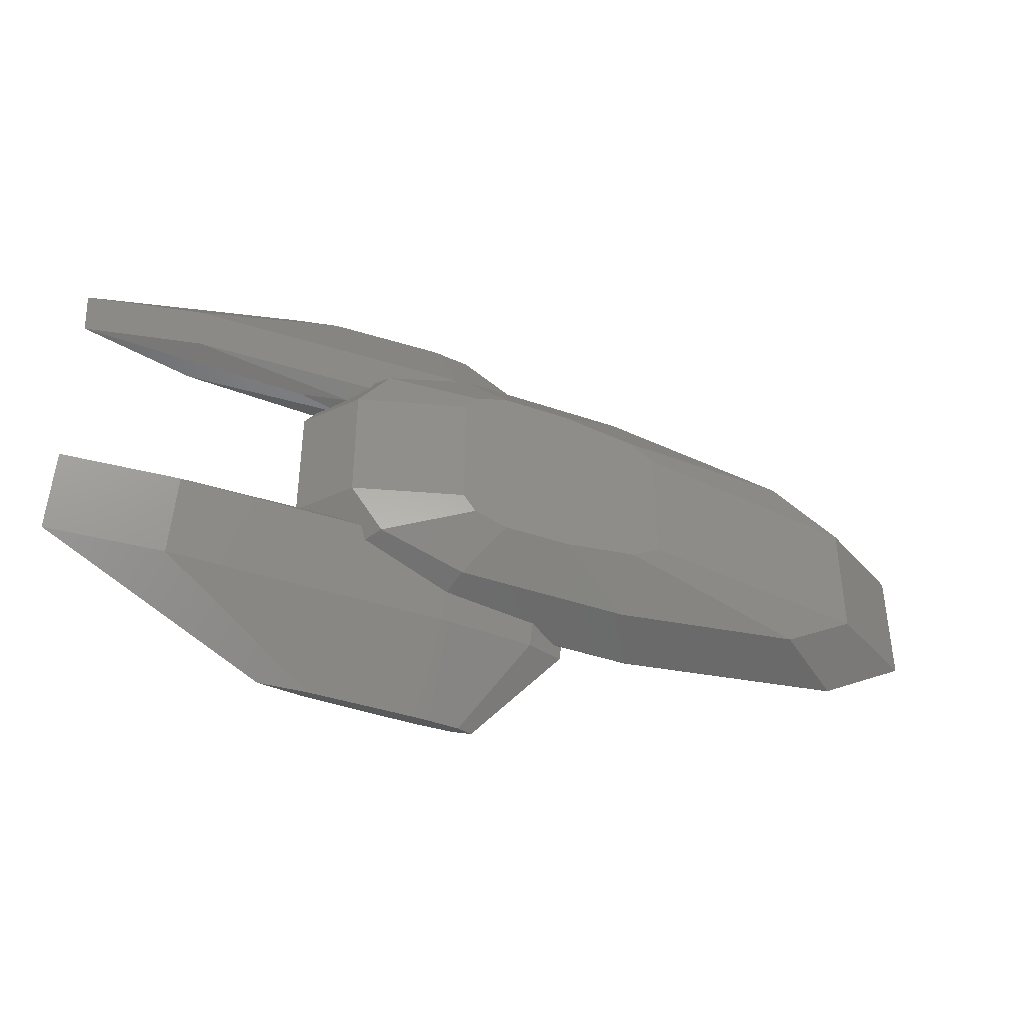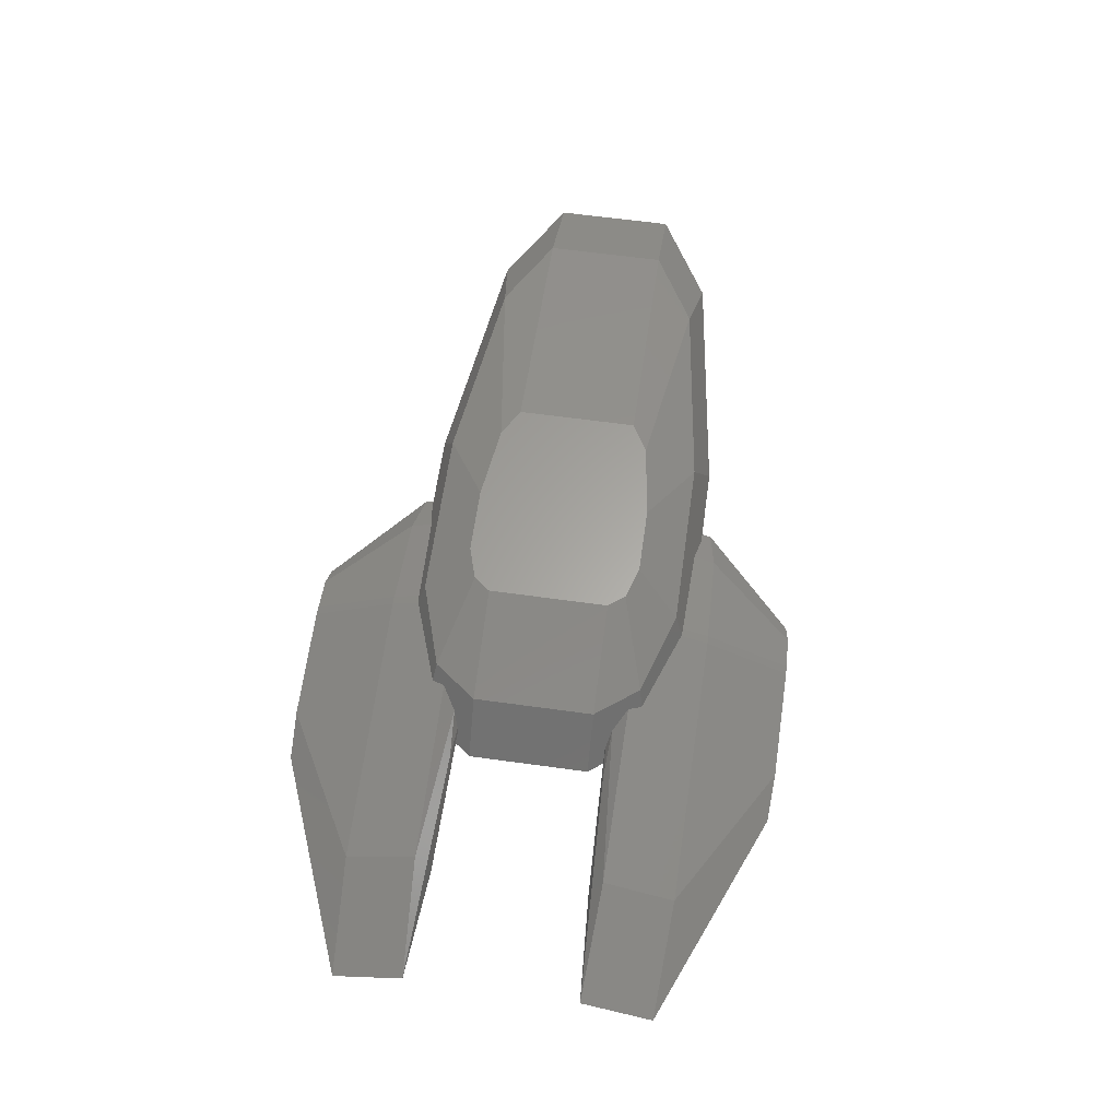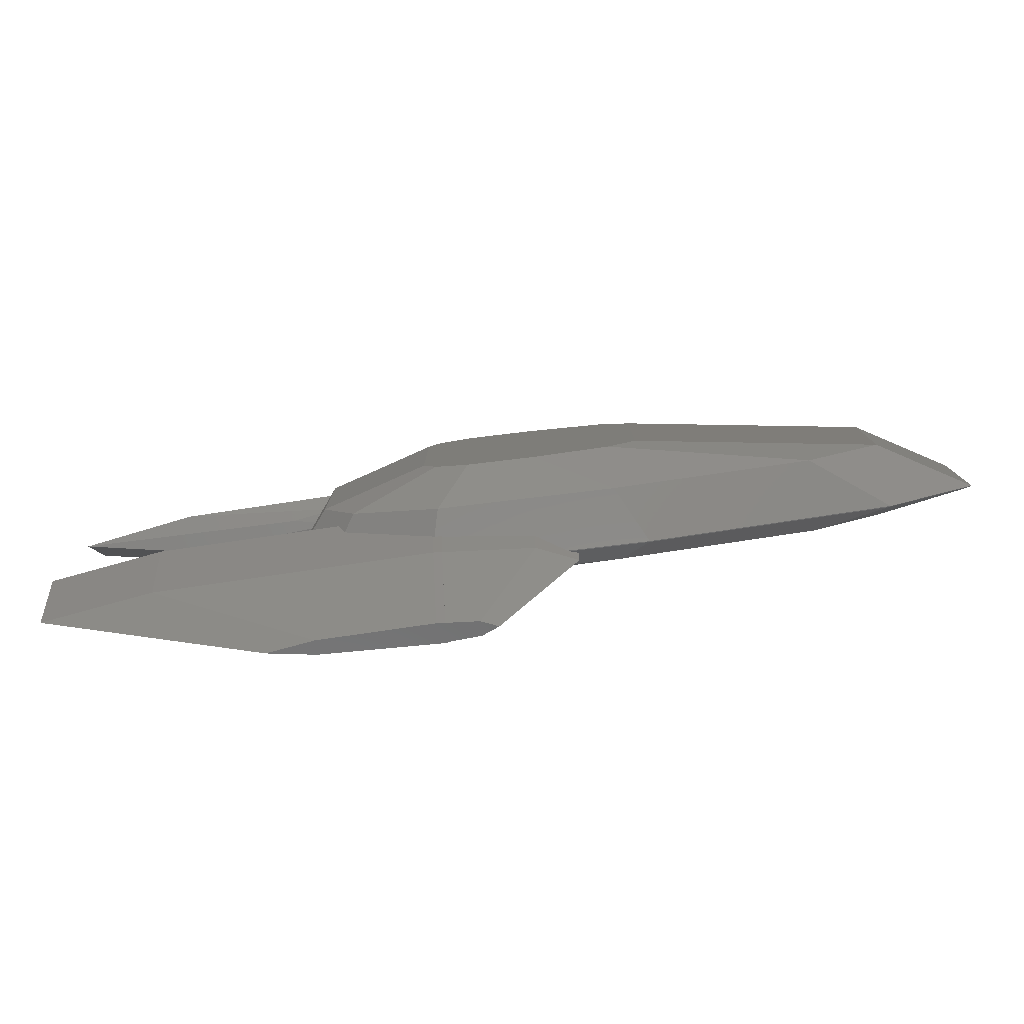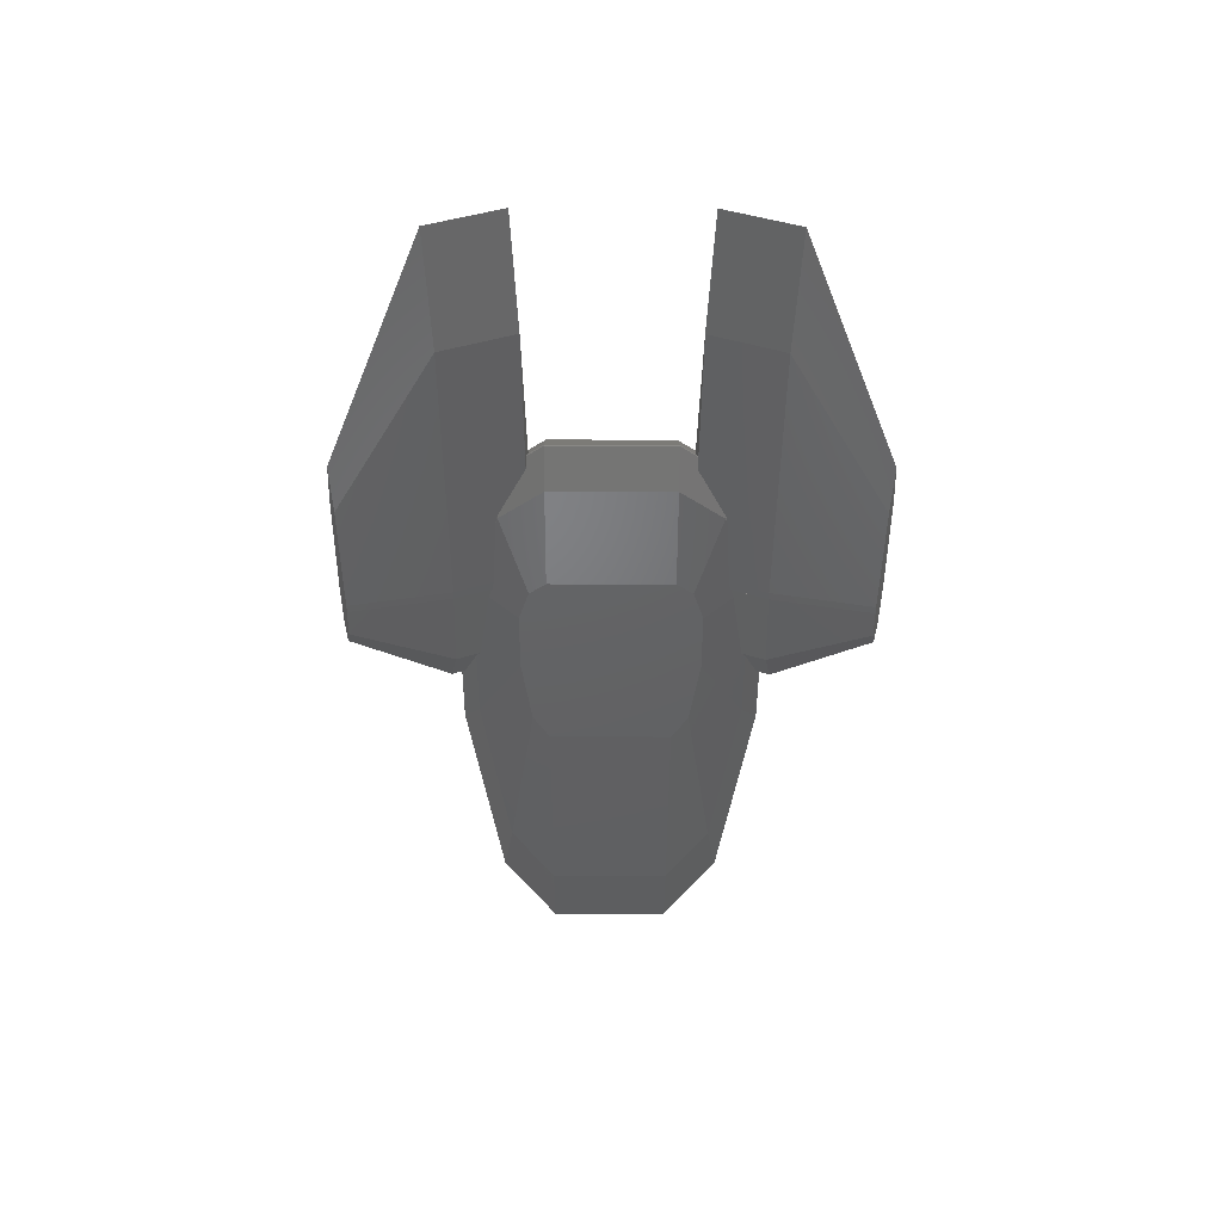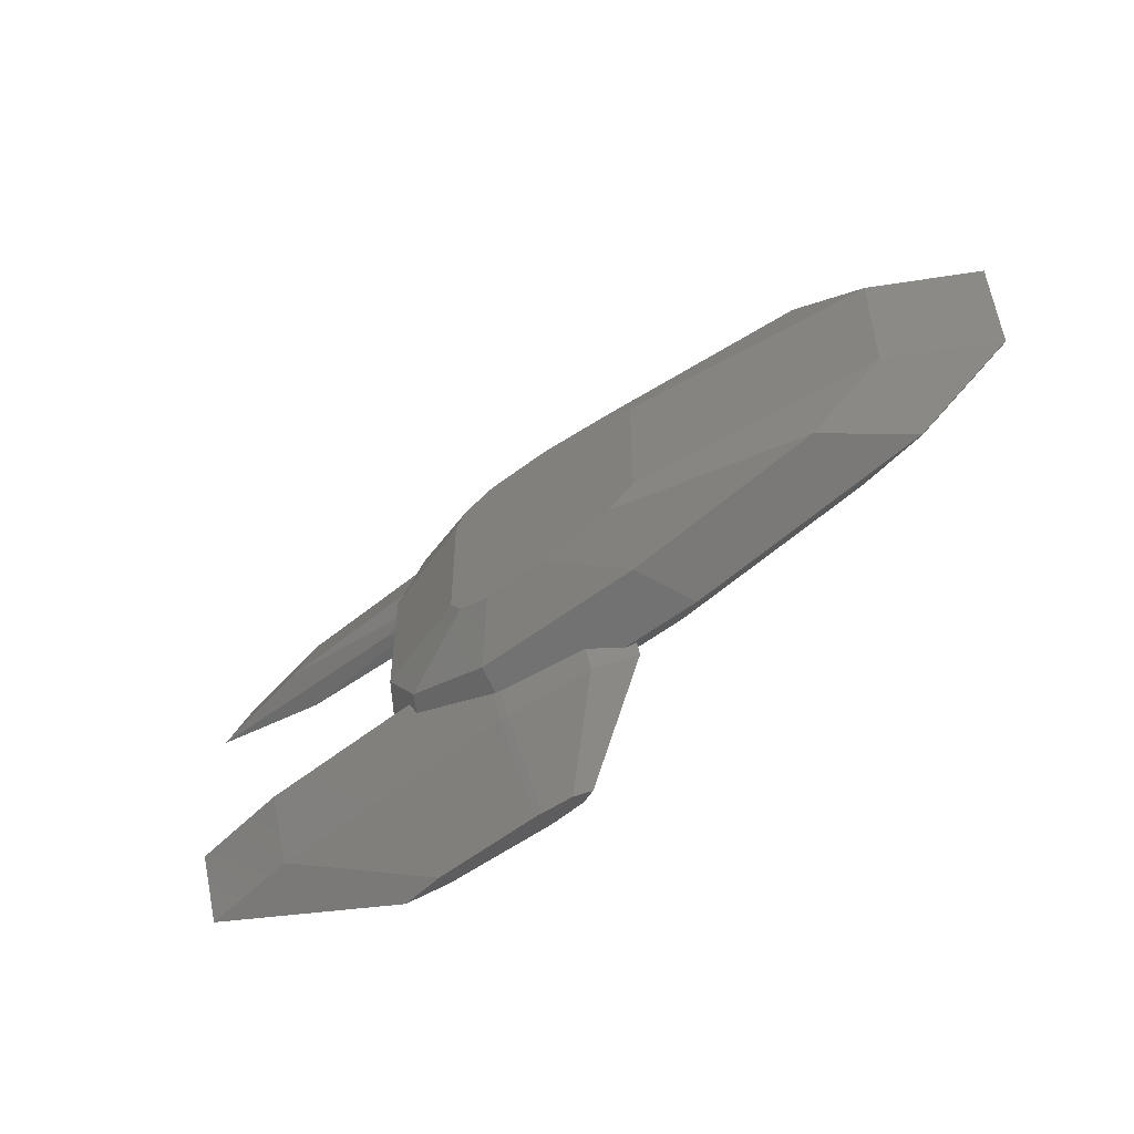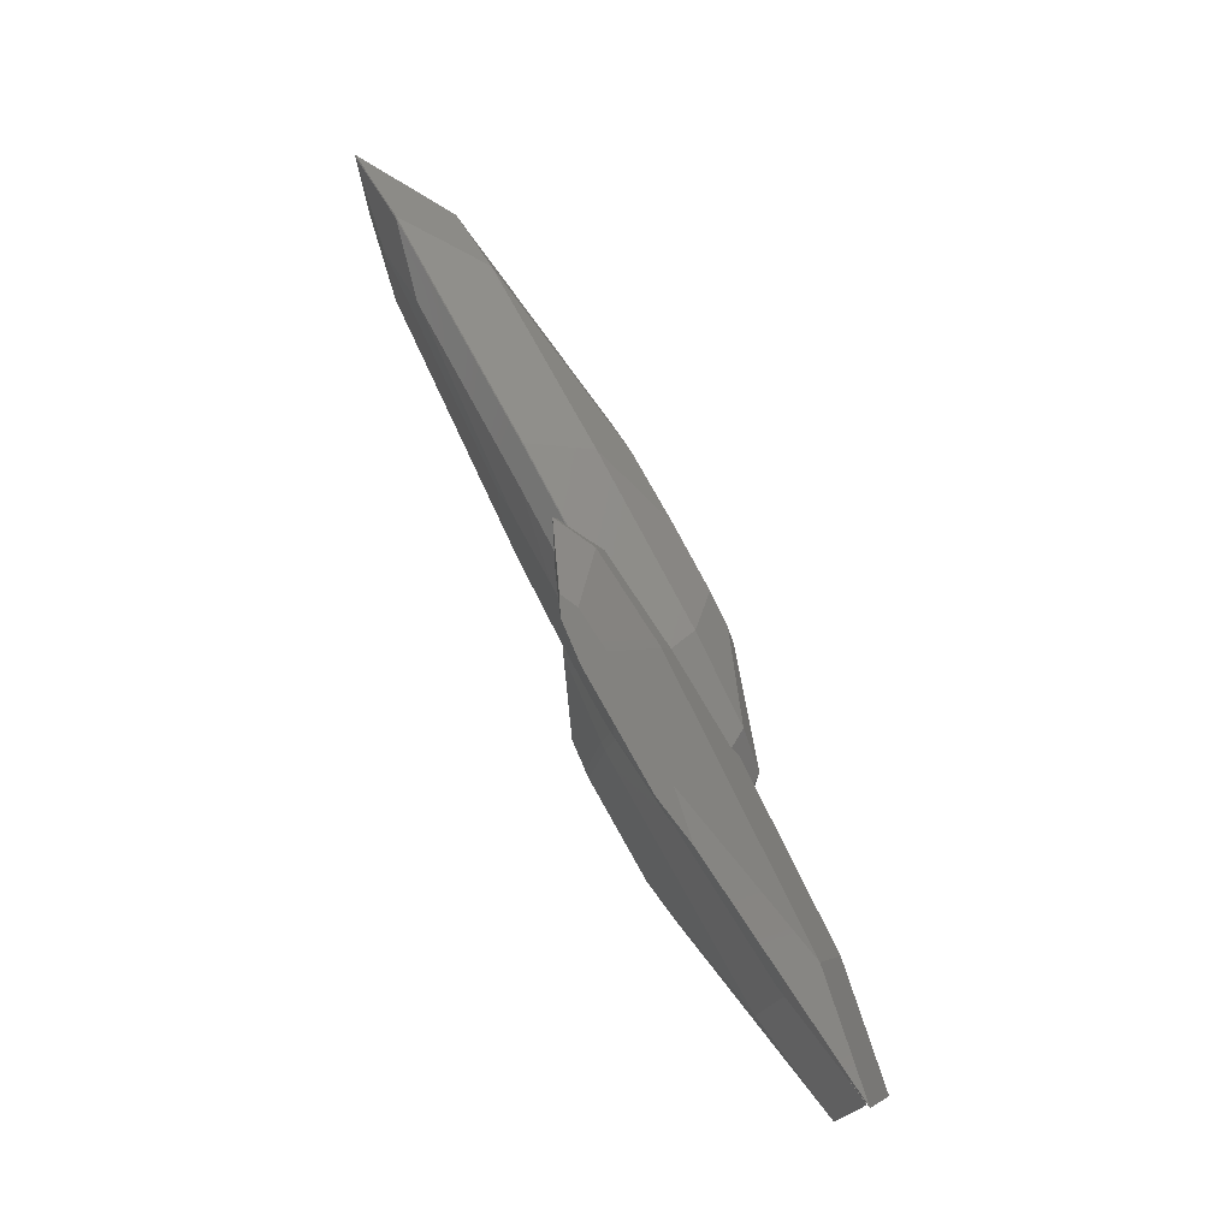
<metadata>
{"format":"stl","ext":"stl","renderer":"f3d","projection":"perspective","resolution":1024,"background":"white","views":[{"elev":-40.7,"azim":-23.1,"up":"+Y"},{"elev":62.2,"azim":-82.0,"up":"+Z"},{"elev":-79.1,"azim":6.8,"up":"+Y"},{"elev":-44.5,"azim":-90.2,"up":"+Z"},{"elev":-53.1,"azim":39.5,"up":"+Y"},{"elev":76.1,"azim":-117.6,"up":"+Y"}]}
</metadata>
<code>
# stl→obj: 192 verts, 380 faces
v -1.72 -5.466 0.5611
v -1.72 -8.086 -0.9193
v 1.266 -5.381 0.3286
v -0.647 -8.302 -1.142
v -1.72 -8.332 -1.058
v -0.08659 -8.209 -1.396
v 2.345 -4.844 -0.03
v 2.619 -5.158 -0.2853
v 2.619 -4.743 -0.1346
v 2.28 -4.853 0
v 1.266 -4.672 0.5867
v 1.266 -4.934 -0.8992
v -1.72 -4.58 0.8833
v 1.429 -4.308 -0.5878
v 1.266 -4.173 -0.6222
v -2 -8.34 -1.036
v -1.72 -8.337 -1.044
v -2 -8.078 -1.756
v -5.788 -8.302 -1.142
v -5.788 -8.116 -1.65
v -7.358 -8.209 -1.396
v -1.72 -8.086 -1.734
v -0.647 -8.116 -1.65
v -1.72 -8.081 -1.748
v -1.72 -7.809 -1.682
v -1.72 -4.85 -1.132
v -1.363 -3.798 -0.7176
v -1.72 -3.703 -0.7144
v -5.994 -2.593 0.7335
v -7.358 -2.566 0.658
v -5.813 -2.657 0.9082
v -6.257 -2.501 0.4796
v -3.635 -3.985 1.073
v -2 -5.474 0.5828
v -2 -4.553 0.9178
v -4.929 -3.535 1.196
v -11.15 -5.381 0.3286
v -5.142 -3.104 1.346
v -11.15 -3.044 1.179
v -14.93 -2.82 0.5654
v -11.15 -4.934 -0.8992
v -14.93 -5.158 -0.2853
v -11.15 -2.597 -0.04844
v -2 -4.842 -1.153
v -1.72 -3.675 -0.7201
v -1.72 -4.844 -1.146
v -2 -3.628 -0.7118
v -1.95 -4.572 0.9094
v -1.72 -5.471 0.5751
v -1.72 -4.575 0.9012
v -6.598 -2.531 0
v -6.513 -2.515 0.1272
v -6.58 -2.533 -0.02093
v -6.573 -2.534 -0.03
v -6.195 -2.547 -0.1861
v -5.807 -2.66 0.9132
v -5.551 -2.831 1.08
v -4.37 -3.492 -0.5878
v -4.518 -3.464 -0.5728
v -4.632 -3.442 -0.5613
v -5.25 -3.032 1.276
v -6.362 -2.487 0.3553
v -1.72 -8.249 -0.9945
v -1.72 -7.982 -1.729
v 1.266 5.381 0.3286
v -1.72 8.086 -0.9193
v -1.72 5.466 0.5611
v -0.647 8.302 -1.142
v -1.72 8.332 -1.058
v -0.08659 8.209 -1.396
v 2.619 5.158 -0.2853
v 2.345 4.844 -0.03
v 2.619 4.743 -0.1346
v 2.28 4.853 0
v 1.266 4.672 0.5867
v 1.266 4.934 -0.8992
v -1.72 4.58 0.8833
v 1.429 4.308 -0.5878
v 1.266 4.173 -0.6222
v -2 8.34 -1.036
v -1.72 8.337 -1.044
v -2 8.078 -1.756
v -1.72 8.086 -1.734
v -0.647 8.116 -1.65
v -5.788 8.302 -1.142
v -5.788 8.116 -1.65
v -7.358 8.209 -1.396
v -1.72 8.081 -1.748
v -1.72 7.809 -1.682
v -1.72 4.85 -1.132
v -1.363 3.798 -0.7176
v -1.72 3.703 -0.7144
v -7.358 2.566 0.658
v -5.994 2.593 0.7335
v -5.813 2.657 0.9082
v -6.257 2.501 0.4796
v -2 5.474 0.5828
v -3.635 3.985 1.073
v -2 4.553 0.9178
v -4.929 3.535 1.196
v -11.15 5.381 0.3286
v -5.142 3.104 1.346
v -11.15 3.044 1.179
v -14.93 2.82 0.5654
v -11.15 4.934 -0.8992
v -11.15 2.597 -0.04844
v -14.93 5.158 -0.2853
v -2 4.842 -1.153
v -1.72 3.675 -0.7201
v -2 3.628 -0.7118
v -1.72 4.844 -1.146
v -1.72 5.471 0.5751
v -1.95 4.572 0.9094
v -1.72 4.575 0.9012
v -6.598 2.531 0
v -6.513 2.515 0.1272
v -6.58 2.533 -0.02093
v -6.573 2.534 -0.03
v -6.195 2.547 -0.1861
v -5.807 2.66 0.9132
v -5.551 2.831 1.08
v -4.37 3.492 -0.5878
v -4.518 3.464 -0.5728
v -4.632 3.442 -0.5613
v -5.25 3.032 1.276
v -6.362 2.487 0.3553
v -1.72 8.249 -0.9945
v -1.72 7.982 -1.729
v -1.75 -2.545 2.853
v -4.582 -3.427 1.763
v -0.6684 -2.882 2.853
v -7 -2 0
v -5.663 2 1.763
v -7 2 0
v -5.663 -2 1.763
v -2.163 -2 2.853
v -6.977 2 -0.03
v 16 2 0
v 10.47 3.427 1.763
v 12.94 2 1.763
v 12.94 3.763 0
v -1.75 -4.308 1.763
v 15.95 2 -0.03
v 12.9 3.758 -0.03
v 5.038 4.829 -0.03
v 4.928 4.844 -0.03
v 4.944 4.853 0
v 12.94 2 -0.5878
v 4.944 2 -0.9511
v 10.47 3.427 -0.5878
v -4.582 3.427 1.763
v 12.94 -3.763 0
v 12.9 -3.758 -0.03
v 15.95 -2 -0.03
v -4.582 -3.427 -0.5878
v -6.977 -2 -0.03
v 12.94 -2 1.763
v 10.47 -3.427 1.763
v 16 -2 0
v 1.528 2.882 2.853
v 4 2.545 2.853
v -2.163 2 2.853
v 5.038 -4.829 -0.03
v 4 -4.308 -0.5878
v 10.47 -3.427 -0.5878
v -1.75 4.308 1.763
v 4 4.308 1.763
v 4.944 -2 -0.9511
v 12.94 -2 -0.5878
v -0.6684 -2.882 -0.9511
v 4.944 -4.853 0
v -1.75 2.545 2.853
v 4.944 2 2.853
v 4 -4.308 1.763
v -0.6684 2.882 2.853
v 4 -2.545 2.853
v 1.528 -2.882 2.853
v -5.663 2 -0.5878
v -4.582 3.427 -0.5878
v 4 -2.545 -0.9511
v 4 2.545 -0.9511
v 1.528 -2.882 -0.9511
v 1.528 2.882 -0.9511
v -0.6684 2.882 -0.9511
v -2.163 -2 -0.9511
v -1.75 -2.545 -0.9511
v -2.163 2 -0.9511
v -1.75 2.545 -0.9511
v 4.944 -2 2.853
v 4.928 -4.844 -0.03
v -5.663 -2 -0.5878
v 4 4.308 -0.5878
f 1 2 3
f 2 4 3
f 4 2 5
f 3 4 6
f 7 8 9
f 10 8 7
f 3 10 11
f 10 3 8
f 3 6 8
f 8 6 12
f 13 3 11
f 3 13 1
f 12 9 8
f 9 12 14
f 14 12 15
f 16 5 17
f 18 16 19
f 16 18 5
f 20 19 21
f 18 19 20
f 22 5 18
f 5 22 4
f 4 23 6
f 23 4 22
f 22 18 24
f 12 25 26
f 25 23 22
f 23 25 12
f 6 23 12
f 12 27 15
f 26 27 12
f 27 26 28
f 29 30 31
f 30 29 32
f 33 34 35
f 36 34 33
f 37 38 39
f 38 37 36
f 36 37 34
f 40 41 42
f 41 40 43
f 43 40 30
f 44 45 46
f 45 44 47
f 48 49 50
f 34 48 35
f 48 34 49
f 51 43 52
f 53 43 51
f 54 43 53
f 43 54 55
f 56 39 57
f 42 39 40
f 39 42 37
f 30 40 39
f 44 58 47
f 44 59 58
f 44 60 59
f 41 60 44
f 41 55 60
f 55 41 43
f 30 56 31
f 56 30 39
f 39 61 57
f 61 39 38
f 52 43 62
f 62 30 32
f 30 62 43
f 49 13 50
f 13 49 1
f 49 2 1
f 63 2 49
f 63 5 2
f 5 63 17
f 28 46 45
f 26 46 28
f 25 46 26
f 25 64 46
f 22 64 25
f 64 22 24
f 34 37 16
f 21 41 20
f 34 63 49
f 63 34 16
f 37 42 21
f 63 16 17
f 21 42 41
f 20 41 18
f 16 37 19
f 19 37 21
f 44 64 18
f 64 44 46
f 18 41 44
f 24 18 64
f 65 66 67
f 66 68 69
f 68 66 65
f 65 70 68
f 71 72 73
f 71 74 72
f 65 74 71
f 74 65 75
f 65 71 70
f 71 76 70
f 67 75 65
f 75 67 77
f 76 73 78
f 73 76 71
f 76 78 79
f 69 80 81
f 82 80 69
f 83 69 68
f 84 68 70
f 80 82 85
f 68 84 83
f 69 83 82
f 85 86 87
f 82 83 88
f 85 82 86
f 89 76 90
f 89 84 76
f 84 89 83
f 70 76 84
f 91 76 79
f 90 91 92
f 91 90 76
f 93 94 95
f 94 93 96
f 97 98 99
f 97 100 98
f 101 100 97
f 101 102 100
f 102 101 103
f 104 105 106
f 105 104 107
f 106 93 104
f 108 109 110
f 109 108 111
f 112 113 114
f 97 113 112
f 113 97 99
f 106 115 116
f 106 117 115
f 106 118 117
f 118 106 119
f 120 121 103
f 107 103 101
f 103 107 104
f 93 103 104
f 122 108 110
f 123 108 122
f 124 108 123
f 105 119 106
f 119 105 124
f 124 105 108
f 93 120 103
f 120 93 95
f 103 125 102
f 125 103 121
f 116 126 106
f 93 126 96
f 126 93 106
f 127 69 81
f 127 66 69
f 112 66 127
f 112 67 66
f 112 77 67
f 77 112 114
f 83 128 88
f 89 128 83
f 111 89 90
f 89 111 128
f 92 111 90
f 111 92 109
f 97 80 101
f 87 86 105
f 97 127 80
f 127 97 112
f 101 87 107
f 127 81 80
f 87 105 107
f 86 82 105
f 80 85 101
f 85 87 101
f 108 128 111
f 128 108 82
f 82 108 105
f 88 128 82
f 129 130 131
f 132 133 134
f 133 132 135
f 136 130 129
f 137 115 117
f 115 137 134
f 138 139 140
f 141 139 138
f 131 130 142
f 143 144 141
f 33 142 130
f 35 142 33
f 142 35 48
f 136 135 130
f 145 146 147
f 148 149 150
f 98 100 151
f 152 153 154
f 59 155 58
f 130 36 33
f 156 51 132
f 51 156 53
f 157 158 159
f 139 160 161
f 133 136 162
f 136 133 135
f 163 164 165
f 75 166 167
f 166 114 113
f 166 75 114
f 114 75 77
f 74 167 147
f 167 74 75
f 38 130 61
f 130 38 36
f 132 52 62
f 52 132 51
f 32 132 62
f 132 32 29
f 29 135 132
f 31 135 29
f 56 135 31
f 57 135 56
f 61 135 57
f 135 61 130
f 165 168 169
f 45 27 28
f 27 45 170
f 47 170 45
f 58 170 47
f 170 58 155
f 152 171 163
f 172 151 162
f 159 158 152
f 159 152 154
f 158 171 152
f 139 173 140
f 151 133 162
f 158 174 171
f 175 151 172
f 176 177 158
f 178 137 179
f 180 149 168
f 180 181 149
f 182 181 180
f 182 183 181
f 170 183 182
f 170 184 183
f 185 170 186
f 170 185 184
f 187 184 185
f 184 187 188
f 55 155 60
f 55 156 155
f 156 55 54
f 59 60 155
f 141 147 139
f 154 165 169
f 165 182 180
f 173 157 140
f 157 173 189
f 157 189 158
f 166 160 167
f 160 166 175
f 158 177 174
f 7 171 10
f 171 7 190
f 9 190 7
f 164 9 14
f 9 164 190
f 189 176 158
f 139 161 173
f 142 177 131
f 177 142 174
f 50 142 48
f 11 142 50
f 11 50 13
f 142 11 174
f 10 174 11
f 174 10 171
f 116 134 126
f 134 116 115
f 96 134 94
f 134 96 126
f 102 151 100
f 151 102 125
f 133 125 121
f 133 121 120
f 133 94 134
f 94 133 95
f 125 133 151
f 95 133 120
f 145 147 141
f 144 145 141
f 156 178 191
f 178 156 137
f 53 156 54
f 143 141 138
f 187 179 188
f 171 190 163
f 153 165 154
f 170 155 186
f 186 155 185
f 190 164 163
f 167 160 139
f 166 98 151
f 166 99 98
f 99 166 113
f 166 151 175
f 188 179 184
f 156 134 137
f 134 156 132
f 187 178 179
f 191 187 185
f 187 191 178
f 168 148 169
f 148 168 149
f 155 191 185
f 155 156 191
f 147 167 139
f 169 143 154
f 143 169 148
f 183 78 192
f 183 79 78
f 184 79 183
f 79 184 91
f 181 183 150
f 145 192 146
f 165 180 168
f 161 189 173
f 161 176 189
f 160 176 161
f 160 177 176
f 175 177 160
f 175 131 177
f 162 175 172
f 175 162 131
f 136 131 162
f 131 136 129
f 153 163 165
f 152 163 153
f 146 73 72
f 192 73 146
f 73 192 78
f 150 183 192
f 143 150 144
f 140 159 138
f 159 140 157
f 148 150 143
f 149 181 150
f 150 192 145
f 150 145 144
f 184 109 91
f 184 110 109
f 184 122 110
f 122 184 179
f 91 109 92
f 179 119 124
f 119 137 118
f 137 119 179
f 118 137 117
f 179 124 123
f 72 147 146
f 147 72 74
f 154 138 159
f 138 154 143
f 164 182 165
f 14 182 164
f 15 182 14
f 15 170 182
f 170 15 27
f 122 179 123

</code>
